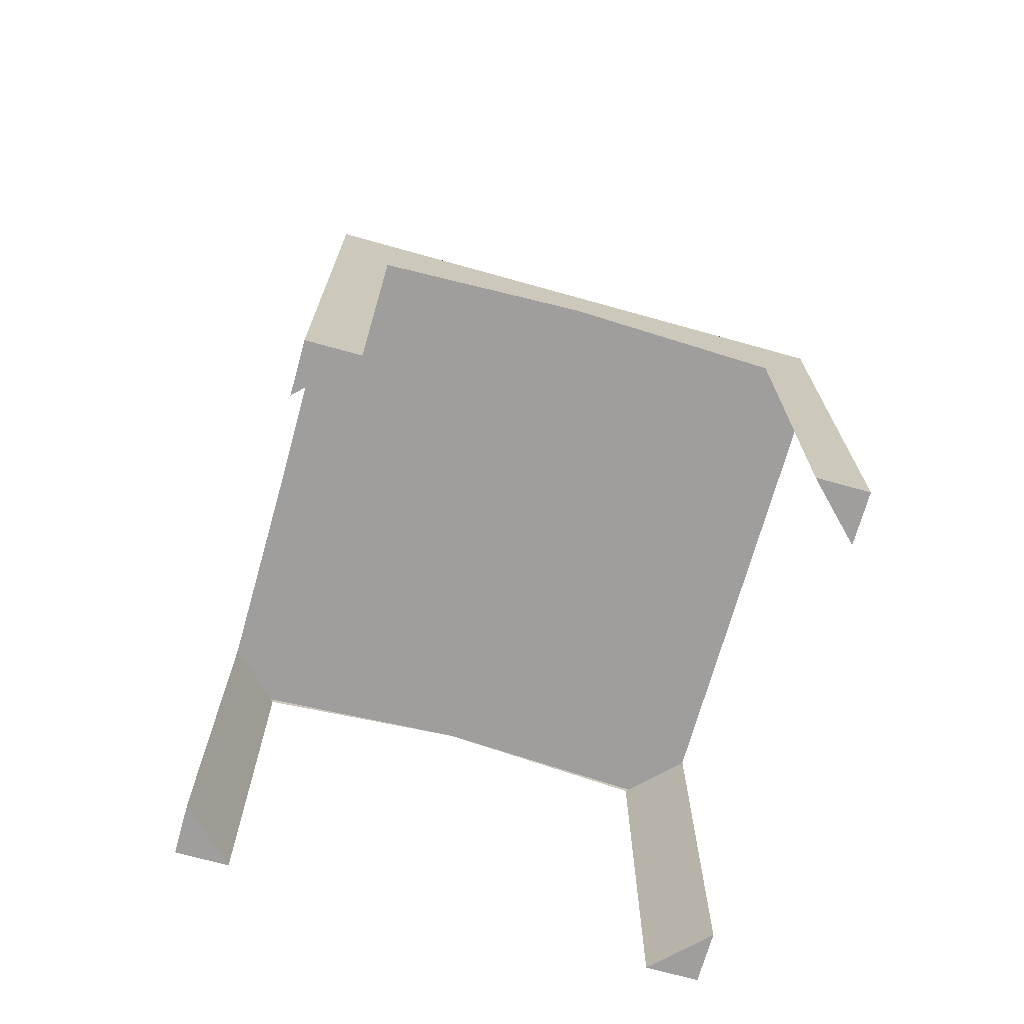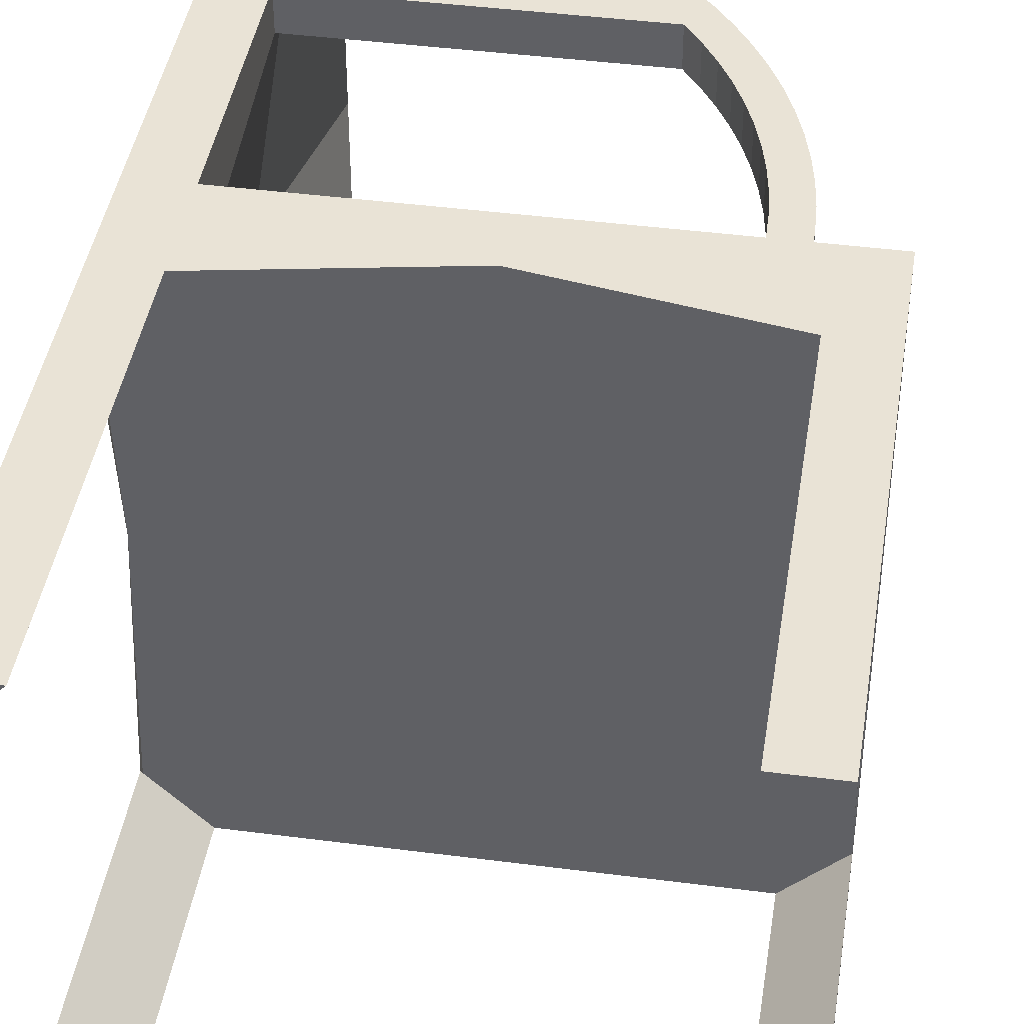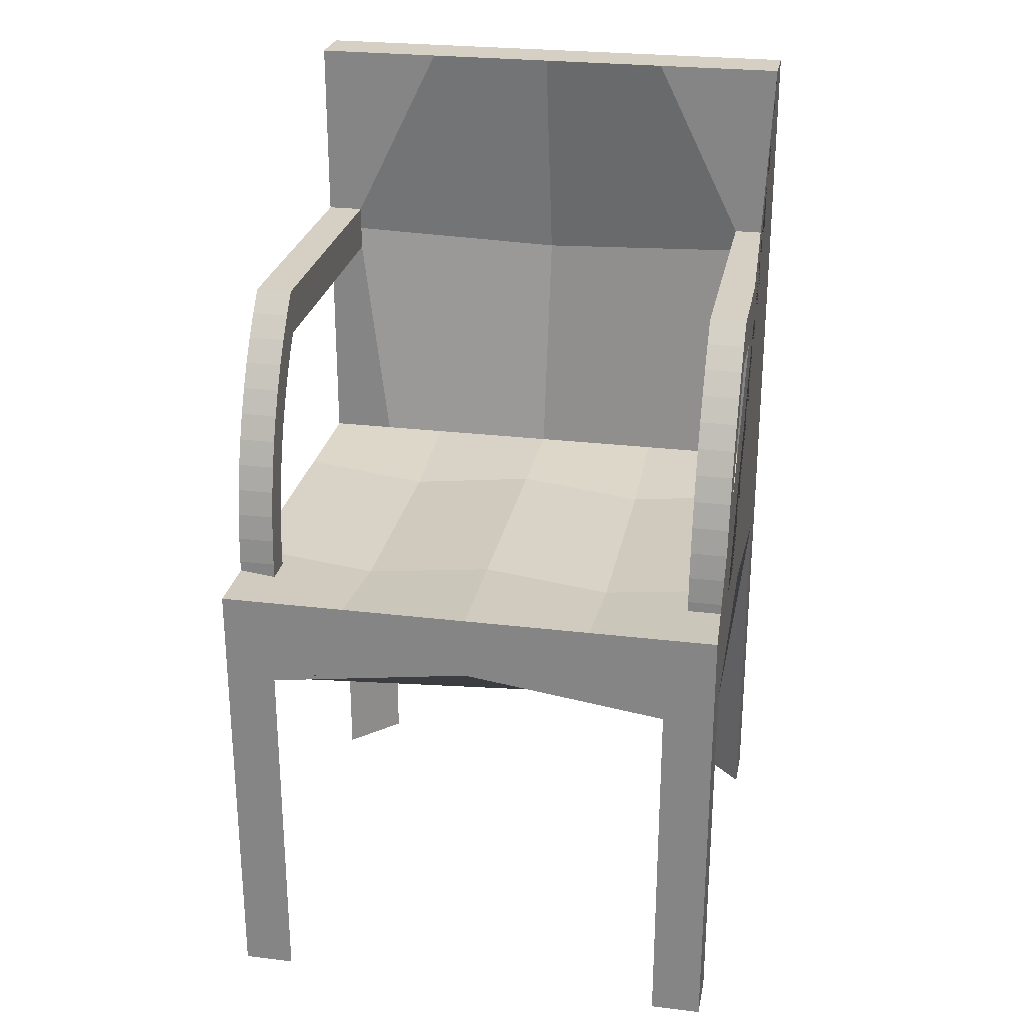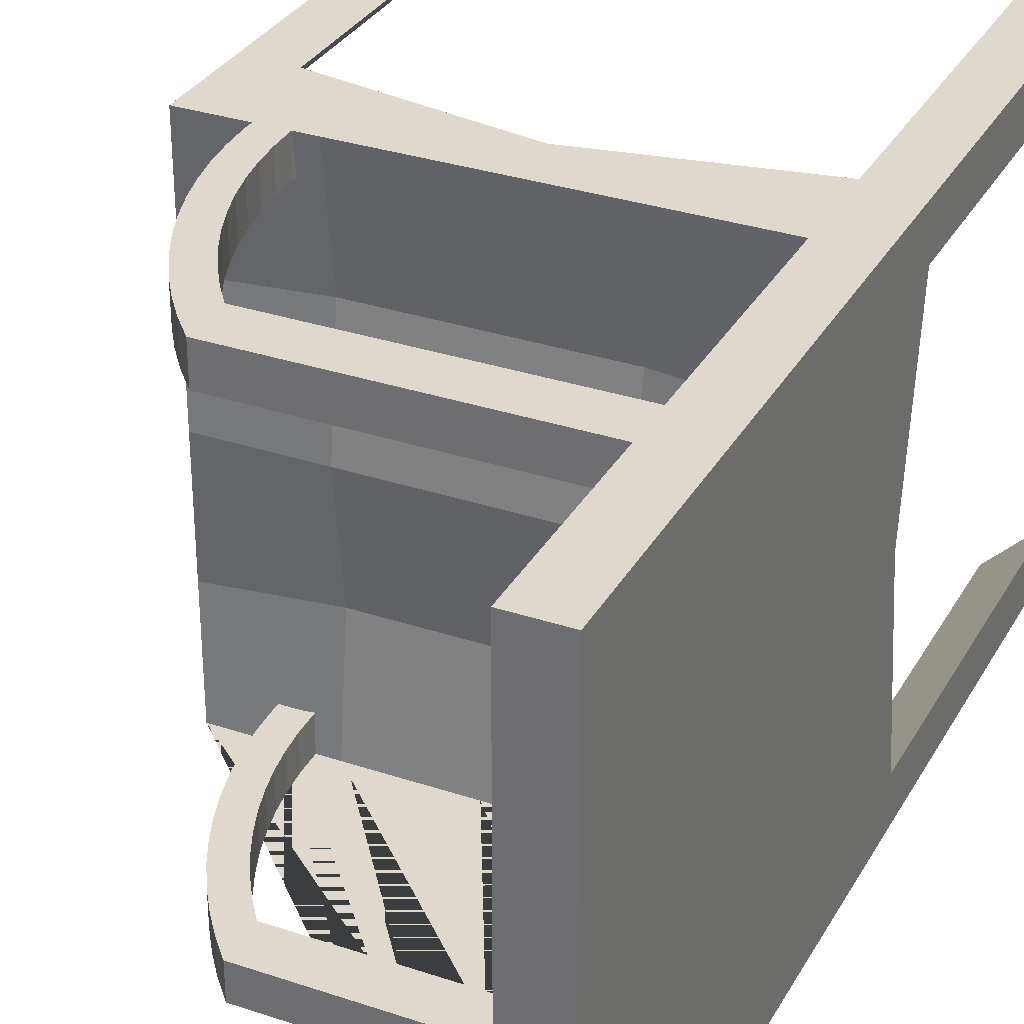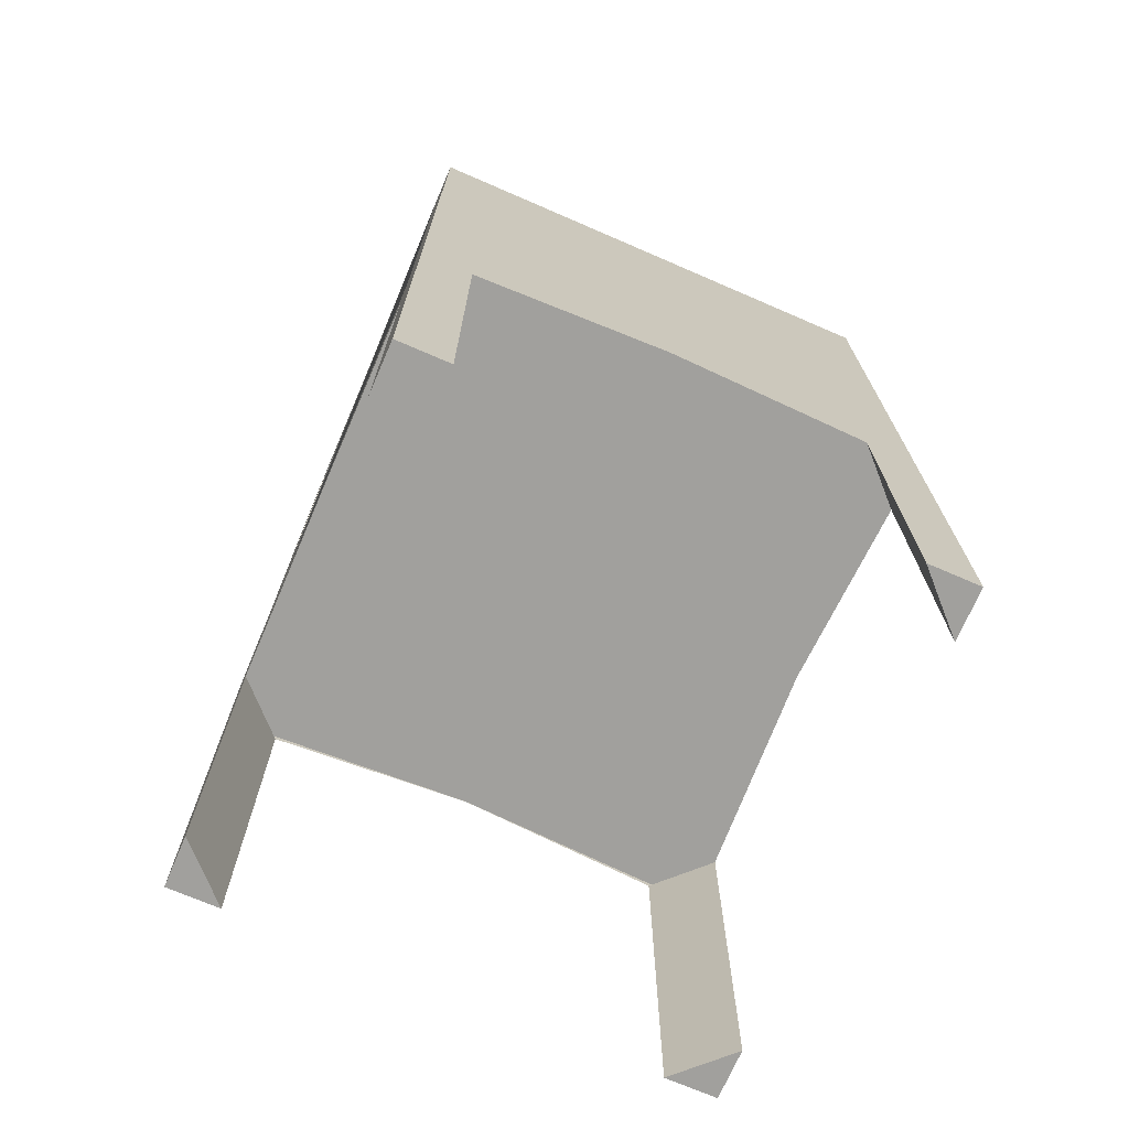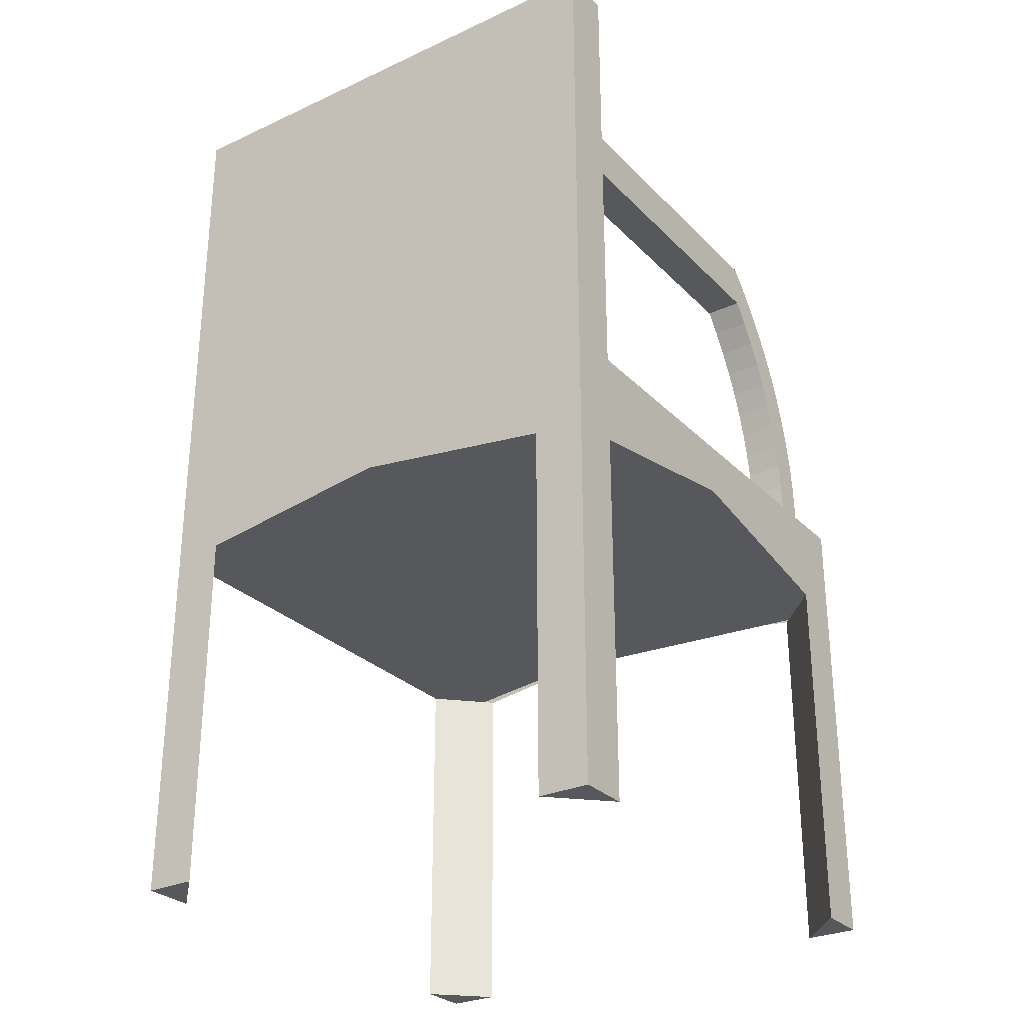
<metadata>
{"format":"obj","ext":"obj","renderer":"f3d","projection":"perspective","resolution":1024,"background":"white","views":[{"elev":-70.9,"azim":74.4,"up":"+Y"},{"elev":42.1,"azim":8.9,"up":"+Z"},{"elev":26.1,"azim":100.8,"up":"+Y"},{"elev":31.9,"azim":-154.8,"up":"+Z"},{"elev":-71.7,"azim":-113.4,"up":"+Y"},{"elev":-28.6,"azim":-55.4,"up":"+Y"}]}
</metadata>
<code>
o Cubo.013_Cubo.041
v -5.004 0.06937 3.323
v -5.004 0.9694 3.323
v -5.004 0.06937 2.823
v -5.004 0.9694 2.823
v -4.504 0.06937 3.323
v -4.504 0.06937 2.823
v -5.004 0.06937 2.873
v -5.004 0.06937 3.273
v -5.004 0.1594 3.323
v -5.004 0.2494 3.323
v -5.004 0.3394 3.323
v -5.004 0.4294 3.323
v -4.504 0.06937 3.273
v -4.504 0.06937 2.873
v -4.504 0.5194 3.323
v -4.504 0.4294 3.323
v -4.504 0.3394 3.323
v -4.504 0.2494 3.323
v -4.504 0.1594 3.323
v -4.954 0.06937 3.323
v -4.554 0.06937 3.323
v -4.954 0.9694 3.323
v -5.004 0.4294 2.823
v -5.004 0.3394 2.823
v -5.004 0.2494 2.823
v -5.004 0.1594 2.823
v -4.554 0.06937 2.823
v -4.954 0.06937 2.823
v -4.954 0.9694 2.823
v -4.504 0.5194 2.823
v -4.504 0.4294 2.823
v -4.504 0.3394 2.823
v -4.504 0.2494 2.823
v -4.504 0.1594 2.823
v -4.954 0.7894 2.823
v -4.954 0.5194 2.823
v -4.554 0.4294 2.823
v -4.954 0.4294 2.823
v -4.554 0.3394 2.823
v -4.954 0.3394 2.823
v -4.554 0.2494 2.823
v -4.954 0.2494 2.823
v -4.554 0.1594 2.823
v -4.954 0.1594 2.823
v -4.554 0.1594 3.323
v -4.954 0.1594 3.323
v -4.554 0.2494 3.323
v -4.954 0.2494 3.323
v -4.554 0.3394 3.323
v -4.954 0.3394 3.323
v -4.554 0.4294 3.323
v -4.954 0.4294 3.323
v -4.954 0.5194 3.323
v -4.954 0.7894 3.323
v -4.504 0.1594 2.873
v -4.504 0.1594 3.273
v -4.504 0.2494 2.873
v -4.504 0.2494 3.273
v -4.504 0.3394 2.873
v -4.504 0.3394 3.273
v -4.504 0.4294 2.873
v -4.504 0.4294 3.273
v -5.004 0.1594 3.273
v -5.004 0.1594 2.873
v -5.004 0.2494 3.273
v -5.004 0.2494 2.873
v -5.004 0.3394 3.273
v -5.004 0.3394 2.873
v -5.004 0.4294 3.273
v -5.004 0.4294 2.873
v -4.954 0.7444 2.823
v -4.954 0.7894 2.858
v -4.954 0.7444 2.858
v -4.954 0.7894 3.287
v -4.954 0.7444 3.323
v -4.954 0.7444 3.287
v -4.673 0.7894 3.287
v -4.673 0.7894 3.323
v -4.673 0.7444 2.823
v -4.673 0.7894 2.823
v -4.673 0.7894 2.858
v -4.673 0.7444 2.858
v -4.673 0.7444 3.323
v -4.673 0.7444 3.287
v -4.655 0.7698 3.287
v -4.655 0.7698 3.323
v -4.658 0.7249 2.823
v -4.655 0.7698 2.823
v -4.655 0.7698 2.858
v -4.658 0.7249 2.858
v -4.658 0.7249 3.323
v -4.658 0.7249 3.287
v -4.639 0.7492 3.287
v -4.639 0.7492 3.323
v -4.645 0.7046 2.823
v -4.639 0.7492 2.823
v -4.639 0.7492 2.858
v -4.645 0.7046 2.858
v -4.645 0.7046 3.323
v -4.645 0.7046 3.287
v -4.625 0.7275 3.287
v -4.625 0.7275 3.323
v -4.634 0.6834 2.823
v -4.625 0.7275 2.823
v -4.625 0.7275 2.858
v -4.634 0.6834 2.858
v -4.634 0.6834 3.323
v -4.634 0.6834 3.287
v -4.612 0.7049 3.287
v -4.612 0.7049 3.323
v -4.624 0.6615 2.823
v -4.612 0.7049 2.823
v -4.612 0.7049 2.858
v -4.624 0.6615 2.858
v -4.624 0.6615 3.323
v -4.624 0.6615 3.287
v -4.6 0.6815 3.287
v -4.6 0.6815 3.323
v -4.615 0.639 2.823
v -4.6 0.6815 2.823
v -4.6 0.6815 2.858
v -4.615 0.639 2.858
v -4.615 0.639 3.323
v -4.615 0.639 3.287
v -4.59 0.6573 3.287
v -4.59 0.6573 3.323
v -4.608 0.616 2.823
v -4.59 0.6573 2.823
v -4.59 0.6573 2.858
v -4.608 0.616 2.858
v -4.608 0.616 3.323
v -4.608 0.616 3.287
v -4.582 0.6326 3.287
v -4.582 0.6326 3.323
v -4.603 0.5925 2.823
v -4.582 0.6326 2.823
v -4.582 0.6326 2.858
v -4.603 0.5925 2.858
v -4.603 0.5925 3.323
v -4.603 0.5925 3.287
v -4.575 0.6073 3.287
v -4.575 0.6073 3.323
v -4.599 0.5687 2.823
v -4.575 0.6073 2.823
v -4.575 0.6073 2.858
v -4.599 0.5687 2.858
v -4.599 0.5687 3.323
v -4.599 0.5687 3.287
v -4.571 0.5816 3.287
v -4.571 0.5816 3.323
v -4.596 0.5447 2.823
v -4.571 0.5816 2.823
v -4.571 0.5816 2.858
v -4.596 0.5447 2.858
v -4.596 0.5447 3.323
v -4.596 0.5447 3.287
v -4.567 0.5557 3.287
v -4.567 0.5557 3.323
v -4.596 0.5205 2.823
v -4.567 0.5557 2.823
v -4.567 0.5557 2.858
v -4.596 0.5205 2.858
v -4.596 0.5205 3.323
v -4.596 0.5205 3.287
v -4.566 0.5296 3.287
v -4.566 0.5296 3.323
v -4.596 0.4964 2.823
v -4.566 0.5296 2.823
v -4.566 0.5296 2.858
v -4.596 0.4964 2.858
v -4.596 0.4964 3.323
v -4.596 0.4964 3.287
v -4.566 0.5035 3.287
v -4.566 0.5035 3.323
v -4.599 0.4724 2.823
v -4.566 0.5035 2.823
v -4.566 0.5035 2.858
v -4.599 0.4724 2.858
v -4.599 0.4724 3.323
v -4.599 0.4724 3.287
v -4.616 0.5194 2.823
v -4.729 0.5194 2.823
v -4.841 0.5194 2.823
v -4.616 0.5194 3.323
v -4.729 0.5194 3.323
v -4.841 0.5194 3.323
v -4.504 0.5194 2.948
v -4.504 0.5194 3.073
v -4.504 0.5194 3.198
v -4.954 0.5194 2.948
v -4.954 0.5194 3.073
v -4.954 0.5194 3.198
v -4.616 0.5045 3.198
v -4.729 0.5045 3.198
v -4.841 0.5045 3.198
v -4.616 0.5194 3.073
v -4.729 0.5194 3.073
v -4.841 0.5194 3.073
v -4.616 0.5045 2.948
v -4.729 0.5045 2.948
v -4.841 0.5045 2.948
v -4.954 0.6319 2.823
v -4.954 0.9694 3.073
v -4.954 0.7894 3.305
v -4.954 0.5194 3.26
v -4.954 0.6319 3.323
v -4.954 0.7894 2.84
v -4.954 0.7444 2.84
v -4.954 0.7669 2.858
v -4.954 0.7444 3.305
v -4.954 0.7669 3.287
v -4.954 0.5194 2.885
v -4.954 0.9694 3.198
v -4.954 0.9694 2.948
v -4.999 0.7444 3.073
v -4.754 0.4663 3.323
v -4.754 0.4663 2.823
v -4.504 0.4572 3.073
v -5.004 0.4572 3.073
v -4.504 0.4575 3.073
v -5.004 0.4575 3.073
v -4.979 0.9694 3.323
v -5.004 0.9694 3.073
v -4.979 0.9694 2.823
v -4.954 0.9694 3.26
v -4.954 0.9694 3.01
v -4.954 0.9694 3.135
v -4.954 0.9694 2.885
f 44 28 3 26
f 29 35 71 202 36 183 182 181 30 31 37 217 38 23 4 224
f 38 40 24 23
f 40 42 25 24
f 42 44 26 25
f 31 32 39 37
f 32 33 41 39
f 33 34 43 41
f 34 6 27 43
f 4 223 2 222 22 225 213 227 203 226 214 228 29 224
f 46 48 50 52 12 11 10 9 1 20
f 53 206 75 54 22 222 2 12 52
f 5 19 45 21
f 19 18 47 45
f 18 17 49 47
f 17 16 51 49
f 15 184 185 186 53 52 216 51 16
f 13 56 19 5
f 56 58 18 19
f 58 60 17 18
f 60 62 16 17
f 6 34 55 14
f 34 33 57 55
f 33 32 59 57
f 32 31 61 59
f 30 187 188 189 15 16 62 218 61 31
f 7 64 26 3
f 64 66 25 26
f 66 68 24 25
f 68 70 23 24
f 2 223 4 23 70 219 69 12
f 1 9 63 8
f 9 10 65 63
f 10 11 67 65
f 11 12 69 67
f 201 183 36 212 190
f 73 208 71 79 82
f 72 209 73 82 81
f 77 78 86 85
f 80 81 89 88
f 71 35 80 79
f 75 210 76 84 83
f 35 207 72 81 80
f 54 75 83 78
f 76 211 74 77 84
f 74 204 54 78 77
f 89 90 98 97
f 91 92 100 99
f 84 77 85 92
f 78 83 91 86
f 82 79 87 90
f 79 80 88 87
f 83 84 92 91
f 81 82 90 89
f 95 96 104 103
f 98 95 103 106
f 88 89 97 96
f 85 86 94 93
f 92 85 93 100
f 86 91 99 94
f 90 87 95 98
f 87 88 96 95
f 102 107 115 110
f 108 101 109 116
f 99 100 108 107
f 97 98 106 105
f 96 97 105 104
f 93 94 102 101
f 100 93 101 108
f 94 99 107 102
f 112 113 121 120
f 113 114 122 121
f 106 103 111 114
f 103 104 112 111
f 107 108 116 115
f 105 106 114 113
f 104 105 113 112
f 101 102 110 109
f 121 122 130 129
f 123 124 132 131
f 109 110 118 117
f 116 109 117 124
f 110 115 123 118
f 114 111 119 122
f 111 112 120 119
f 115 116 124 123
f 130 127 135 138
f 126 131 139 134
f 120 121 129 128
f 117 118 126 125
f 124 117 125 132
f 118 123 131 126
f 122 119 127 130
f 119 120 128 127
f 140 133 141 148
f 133 134 142 141
f 127 128 136 135
f 131 132 140 139
f 129 130 138 137
f 128 129 137 136
f 125 126 134 133
f 132 125 133 140
f 145 146 154 153
f 147 148 156 155
f 134 139 147 142
f 138 135 143 146
f 135 136 144 143
f 139 140 148 147
f 137 138 146 145
f 136 137 145 144
f 155 156 164 163
f 151 152 160 159
f 144 145 153 152
f 141 142 150 149
f 148 141 149 156
f 142 147 155 150
f 146 143 151 154
f 143 144 152 151
f 158 163 171 166
f 164 157 165 172
f 153 154 162 161
f 152 153 161 160
f 149 150 158 157
f 156 149 157 164
f 150 155 163 158
f 154 151 159 162
f 165 166 174 173
f 168 169 177 176
f 162 159 167 170
f 159 160 168 167
f 163 164 172 171
f 161 162 170 169
f 160 161 169 168
f 157 158 166 165
f 180 173 174 179
f 175 176 177 178
f 172 165 173 180
f 166 171 179 174
f 170 167 175 178
f 167 168 176 175
f 171 172 180 179
f 169 170 178 177
f 37 31 220 16 51 216 52 12 221 23 38 217
f 50 67 69 52
f 1 8 20
f 20 8 63 46
f 46 63 65 48
f 48 65 67 50
f 3 28 7
f 28 44 64 7
f 44 42 66 64
f 42 40 68 66
f 40 38 70 68
f 6 14 27
f 27 14 55 43
f 43 55 57 41
f 41 57 59 39
f 39 59 61 37
f 5 21 13
f 21 45 56 13
f 45 47 58 56
f 47 49 60 58
f 49 51 62 60
f 186 195 192 205 53
f 195 198 191 192
f 198 201 190 191
f 15 189 193 184
f 184 193 194 185
f 185 194 195 186
f 189 188 196 193
f 193 196 197 194
f 194 197 198 195
f 188 187 199 196
f 196 199 200 197
f 197 200 201 198
f 187 30 181 199
f 199 181 182 200
f 200 182 183 201
f 214 72 35 29 228
f 36 71 73 212
f 205 76 75 53
f 213 225 22 54 74
f 211 76 205 191 215
f 74 211 215 203 227 213
f 209 215 191 212 73
f 203 215 209 72 214 226
l 36 190

</code>
